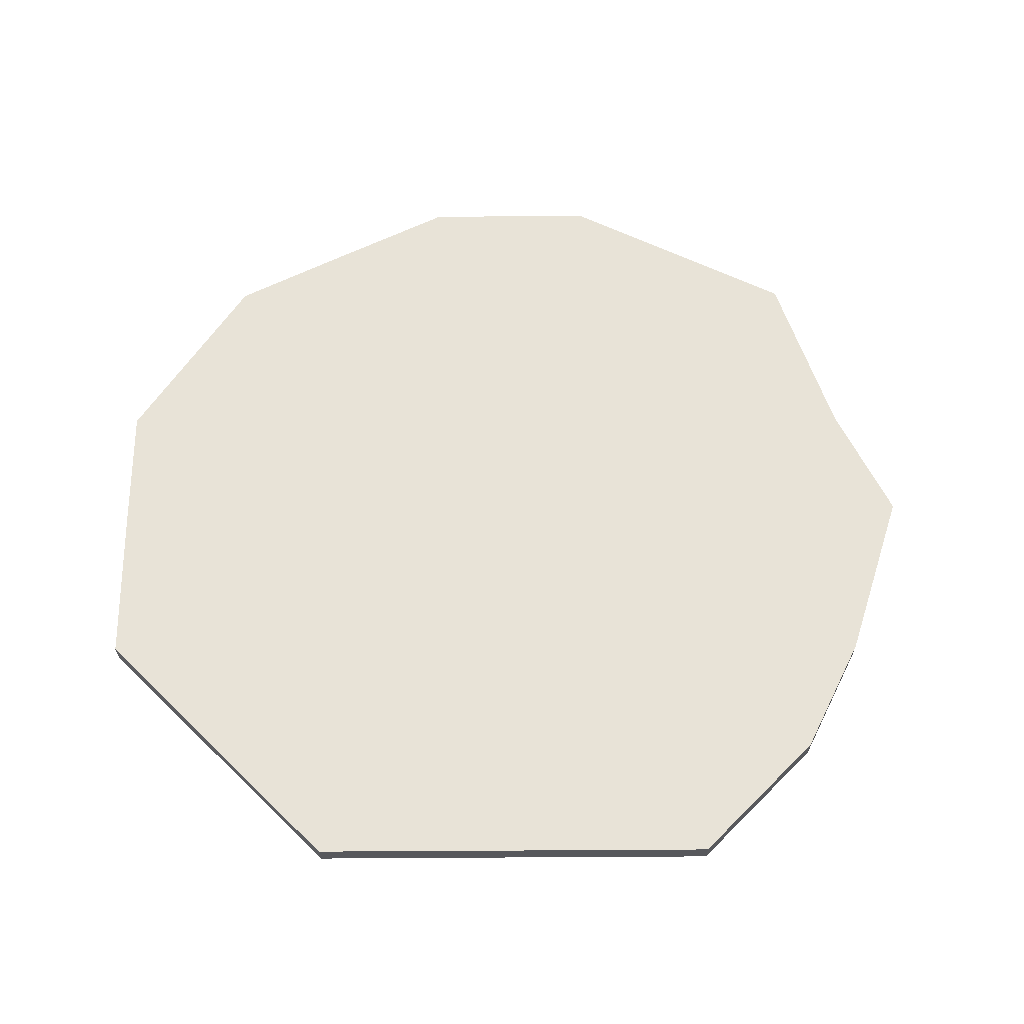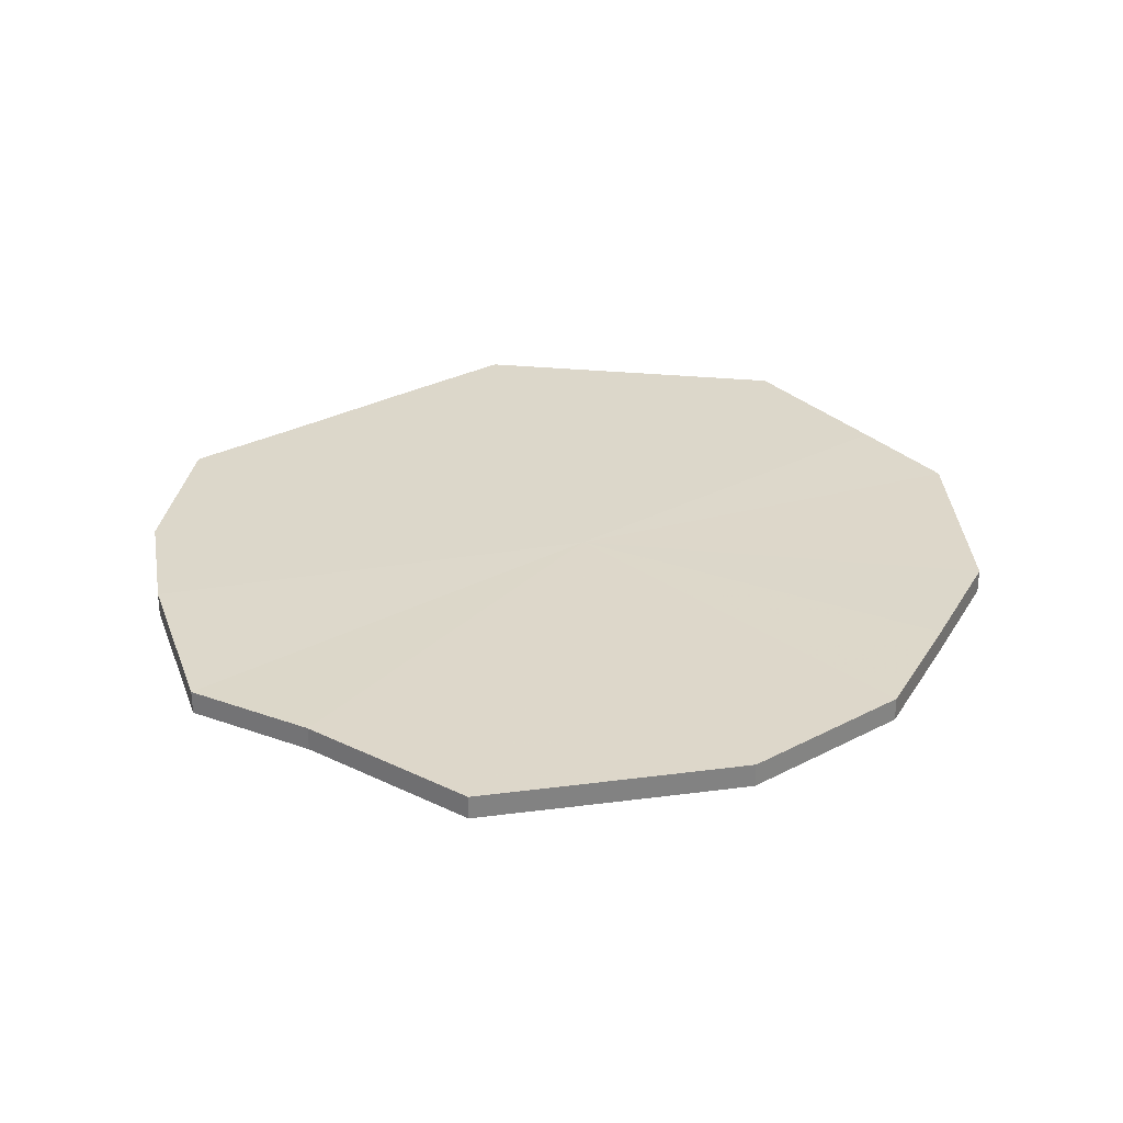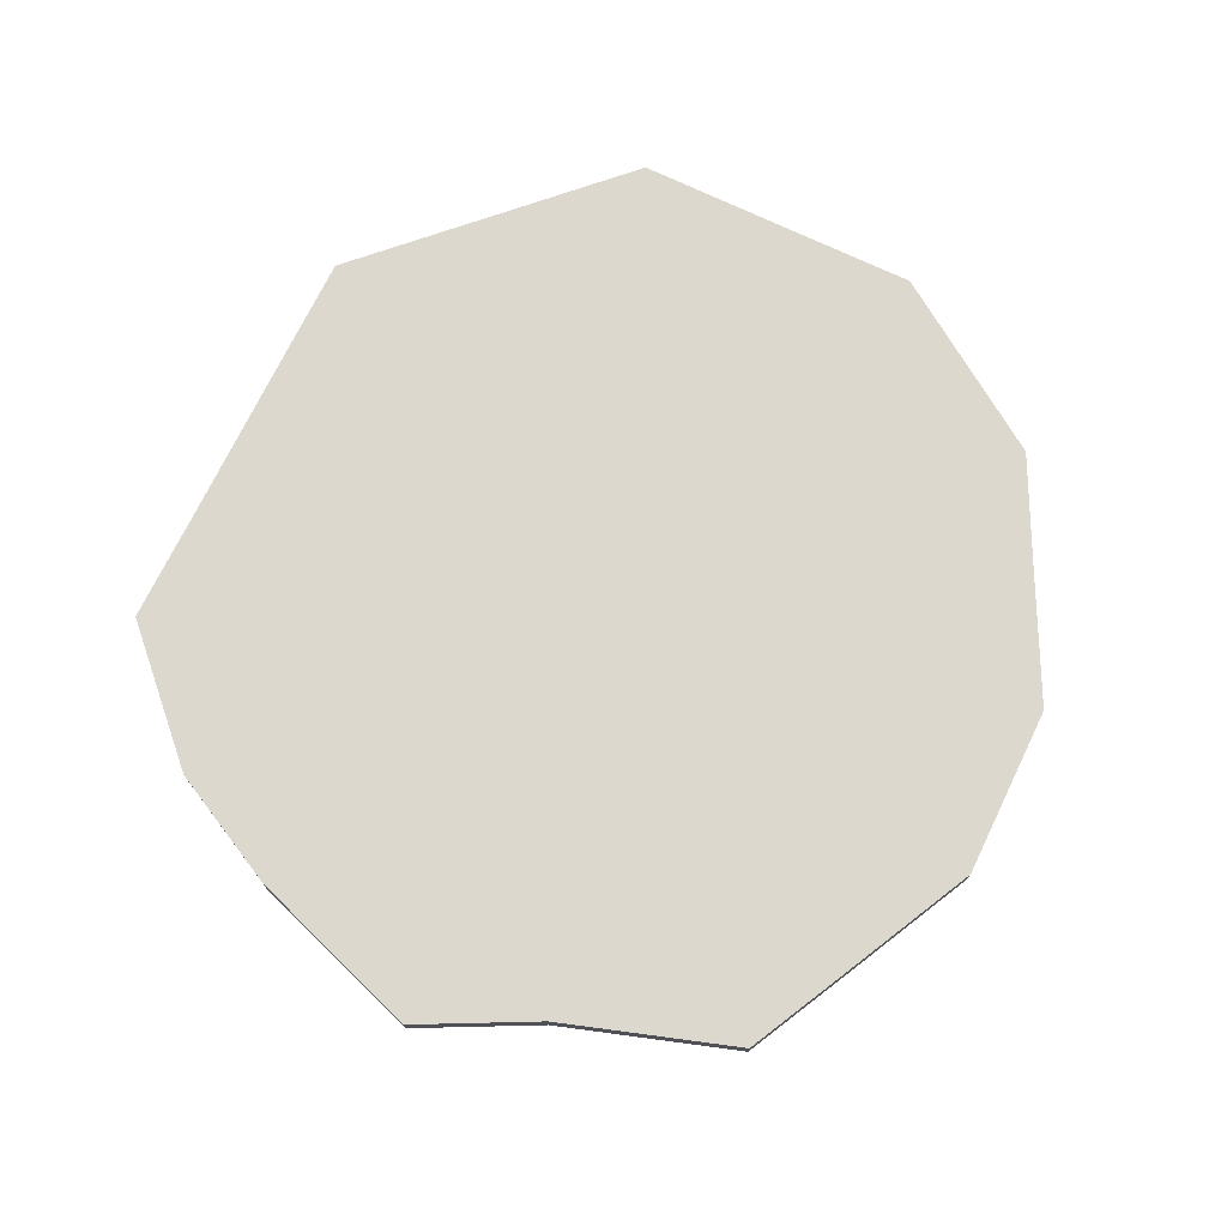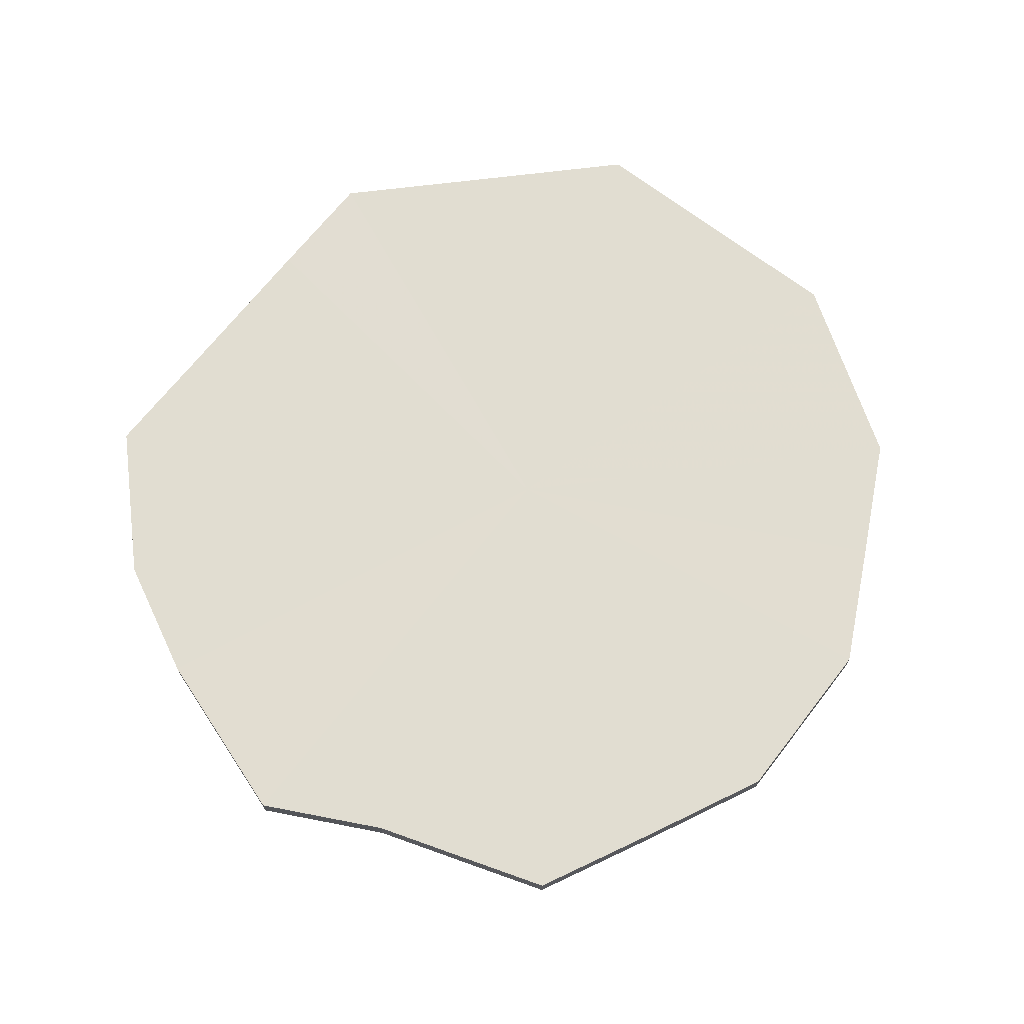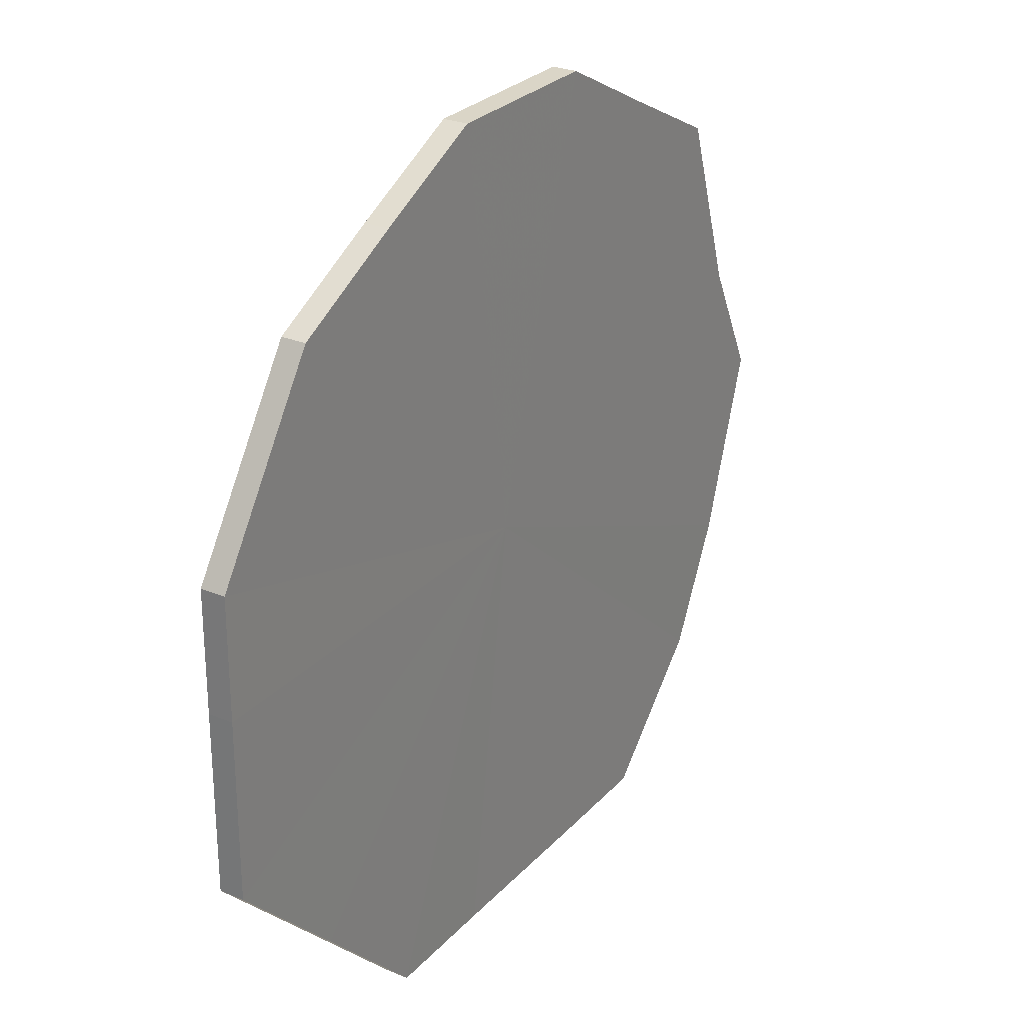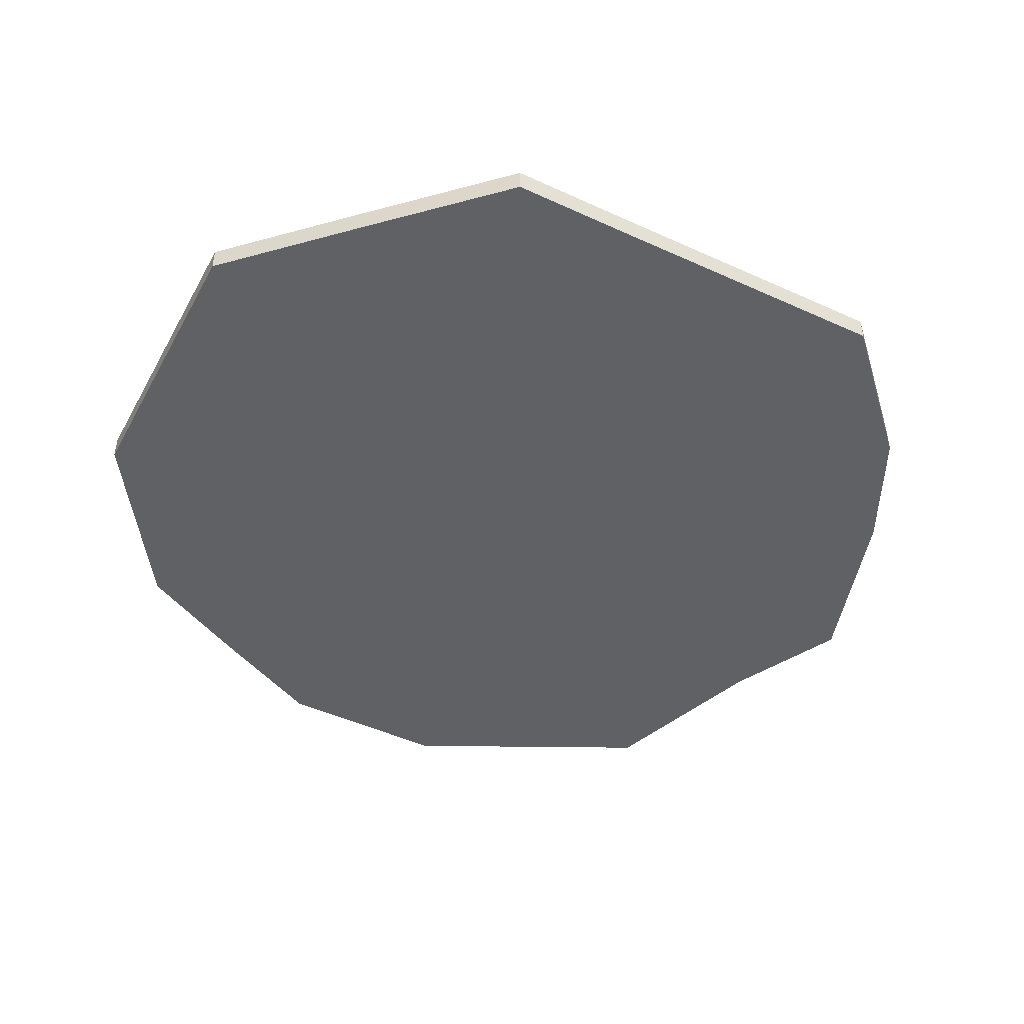
<metadata>
{"format":"obj","ext":"obj","renderer":"f3d","projection":"perspective","resolution":1024,"background":"white","views":[{"elev":62.2,"azim":-0.3,"up":"+Z"},{"elev":30.8,"azim":143.1,"up":"+Z"},{"elev":72.5,"azim":115.8,"up":"+Z"},{"elev":68.7,"azim":127.9,"up":"+Z"},{"elev":27.0,"azim":-57.3,"up":"+Y"},{"elev":-46.5,"azim":-27.6,"up":"+Z"}]}
</metadata>
<code>
o 27539
v 2249 1881 23.99
v 2249 1881 23.99
v 2249 1881 23.99
v 2249 1881 23.99
v 2249 1881 23.99
v 2249 1881 23.99
v 2249 1881 23.99
v 2249 1881 23.99
v 2249 1881 23.99
v 2249 1881 23.99
v 2249 1881 23.99
v 2249 1881 23.99
v 2249 1881 23.99
v 2249 1881 23.99
v 2249 1881 23.99
v 2249 1881 23.99
v 2249 1881 23.99
v 2249 1881 23.99
v 2249 1881 23.99
v 2248 1881 23.99
v 2249 1881 23.99
v 2249 1881 23.99
v 2249 1881 23.99
v 2248 1881 23.99
v 2248 1881 23.99
v 2248 1881 23.99
v 2248 1881 23.99
v 2248 1881 23.99
v 2248 1881 23.99
v 2248 1881 23.99
v 2248 1881 23.99
v 2248 1881 23.99
v 2248 1881 23.99
v 2248 1881 23.99
v 2248 1881 23.99
v 2248 1881 23.99
v 2249 1881 23.99
v 2249 1881 23.99
v 2249 1881 23.99
v 2249 1881 23.99
v 2249 1881 23.99
v 2249 1881 23.99
v 2249 1881 23.99
v 2249 1881 23.99
v 2249 1881 23.99
v 2249 1881 23.99
v 2249 1881 23.99
v 2249 1881 23.99
v 2249 1881 23.99
v 2249 1881 23.99
v 2249 1881 23.99
v 2249 1881 23.99
v 2249 1881 23.99
v 2249 1881 23.99
v 2249 1881 23.99
v 2248 1881 23.99
v 2249 1881 23.99
v 2249 1881 23.99
v 2249 1881 23.99
v 2248 1881 23.99
v 2248 1881 23.99
v 2248 1881 23.99
v 2248 1881 23.99
v 2248 1881 23.99
v 2248 1881 23.99
v 2248 1881 23.99
v 2248 1881 23.99
v 2248 1881 23.99
v 2248 1881 23.99
v 2248 1881 23.99
v 2248 1881 23.99
v 2248 1881 23.99
v 2249 1881 23.99
v 2249 1881 23.99
v 2249 1881 23.99
v 2249 1881 23.99
v 2249 1881 23.99
v 2249 1881 23.99
v 2249 1881 23.99
v 2249 1881 23.99
v 2249 1881 23.99
v 2249 1881 23.99
v 2249 1881 23.99
v 2248 1881 23.99
v 2249 1881 23.99
v 2248 1881 23.99
v 2248 1881 23.99
v 2248 1881 23.99
v 2248 1881 23.99
v 2248 1881 23.99
v 2248 1881 23.99
v 2249 1881 23.99
v 2249 1881 23.99
v 2249 1881 23.99
v 2249 1881 23.99
v 2249 1881 23.99
v 2249 1881 23.99
v 2249 1881 23.99
v 2249 1881 23.99
v 2249 1881 23.99
v 2249 1881 23.99
v 2249 1881 23.99
v 2249 1881 23.99
v 2248 1881 23.99
v 2248 1881 23.99
v 2248 1881 23.99
v 2248 1881 23.99
v 2248 1881 23.99
v 2248 1881 23.99
v 2248 1881 23.99
f 1 2 3
f 2 4 5
f 6 1 7
f 4 8 9
f 10 6 11
f 8 12 13
f 14 10 15
f 12 16 17
f 18 14 19
f 16 20 21
f 22 18 23
f 20 24 25
f 26 22 27
f 24 28 29
f 30 26 31
f 28 32 33
f 34 30 35
f 32 34 36
f 37 38 39
f 39 40 41
f 42 43 37
f 44 45 42
f 41 46 47
f 48 49 44
f 50 51 48
f 47 52 53
f 54 55 50
f 56 57 54
f 53 58 59
f 60 61 56
f 62 63 60
f 59 64 65
f 66 67 62
f 68 69 66
f 65 70 71
f 71 72 68
f 73 74 75
f 73 76 74
f 73 75 77
f 73 78 76
f 73 77 79
f 73 80 78
f 73 79 81
f 73 82 80
f 73 81 83
f 73 84 82
f 73 83 85
f 73 86 84
f 73 85 87
f 73 88 86
f 73 87 89
f 73 90 88
f 73 89 91
f 73 91 90
f 92 93 94
f 92 95 93
f 92 94 96
f 92 97 95
f 92 96 98
f 92 99 97
f 92 98 100
f 92 101 99
f 92 100 102
f 92 103 101
f 92 102 104
f 92 105 103
f 92 104 106
f 92 107 105
f 92 106 108
f 92 109 107
f 92 108 110
f 92 110 109

</code>
